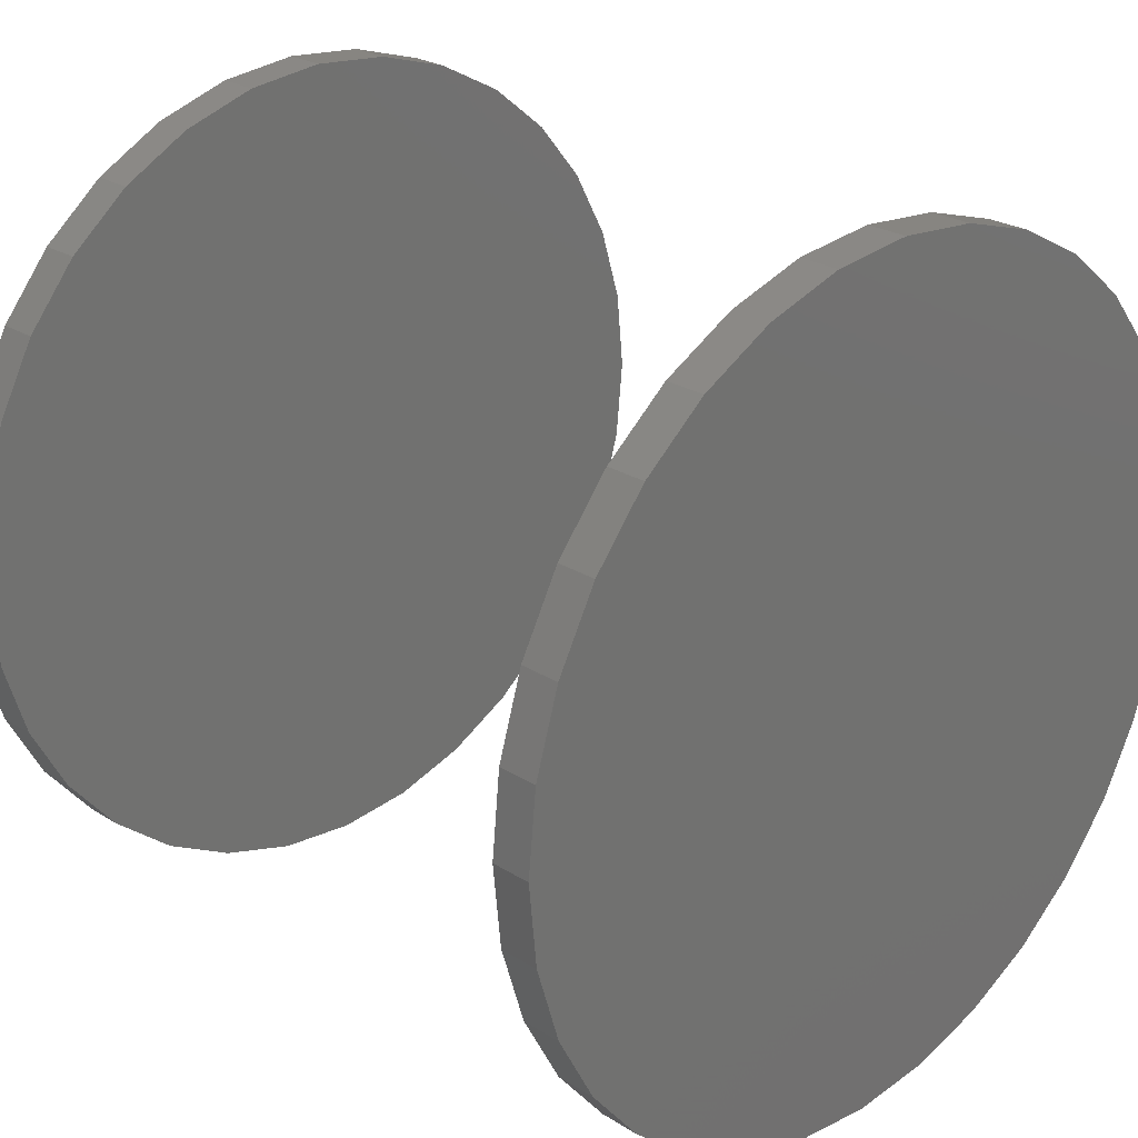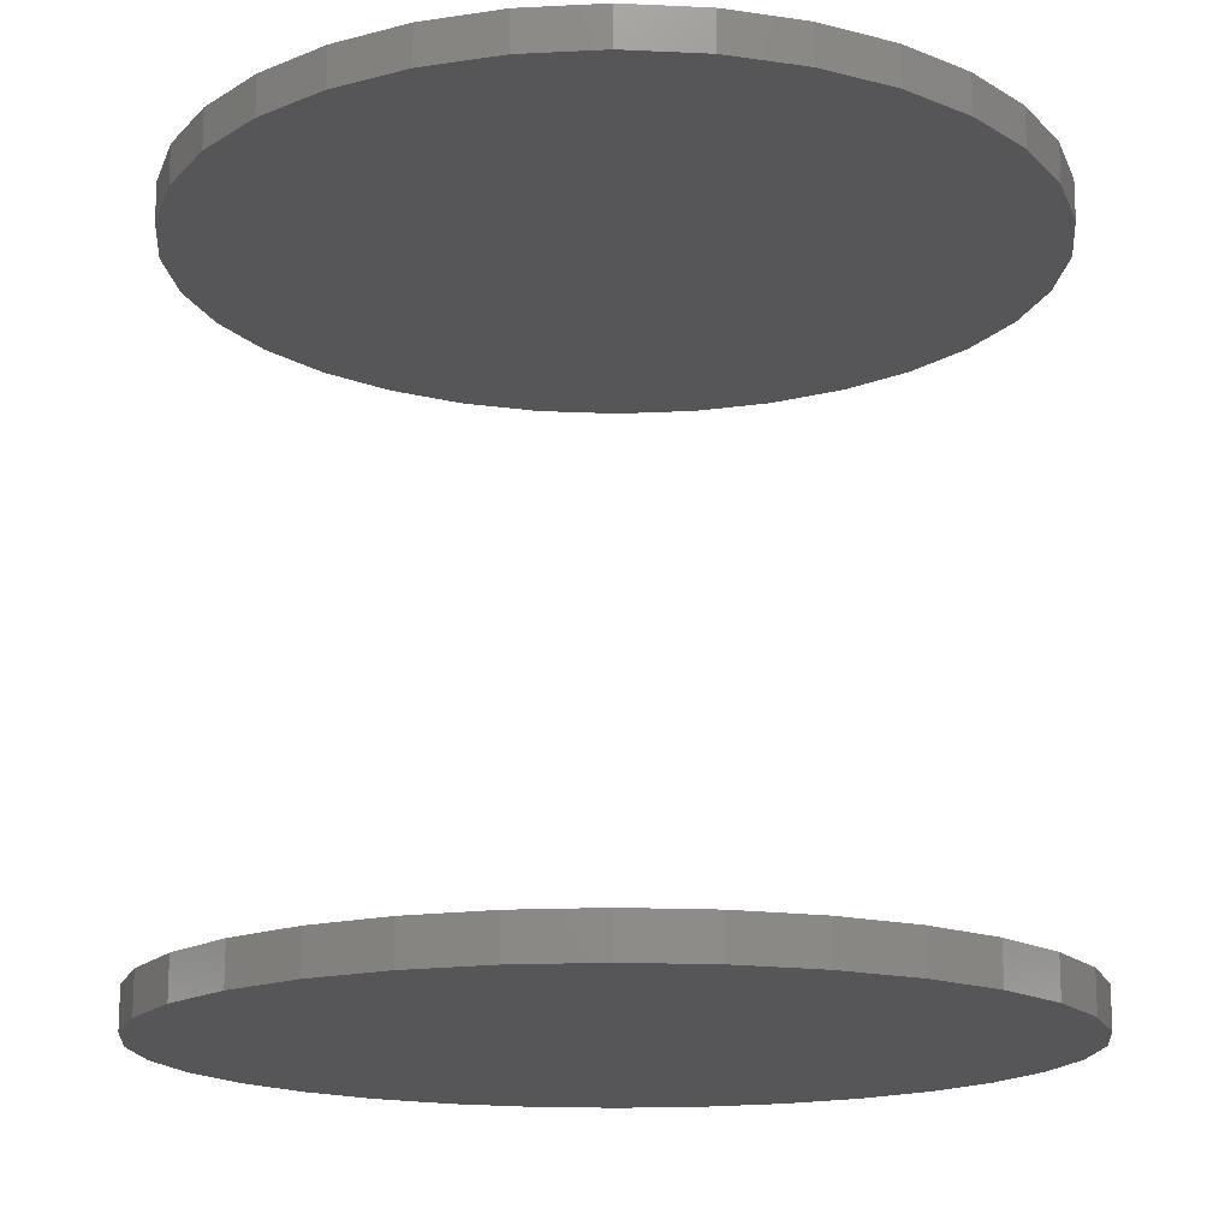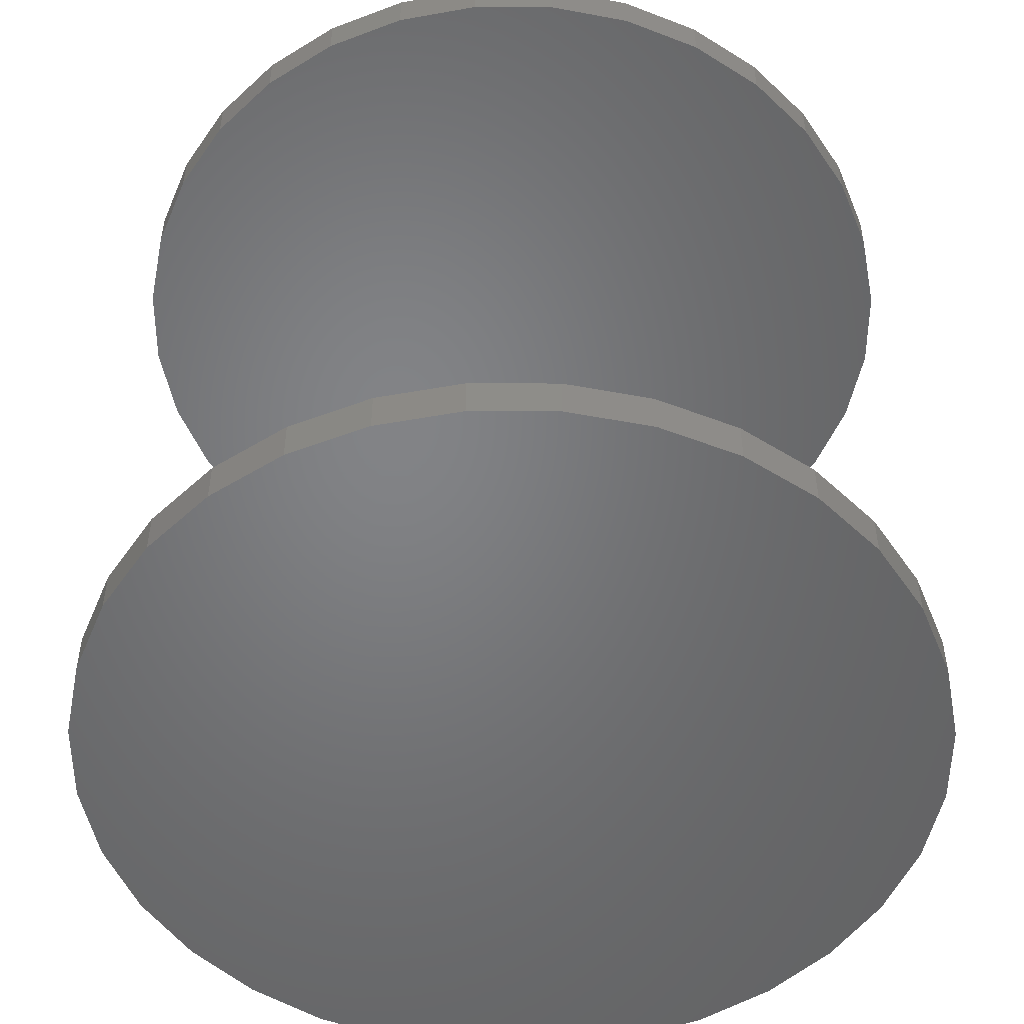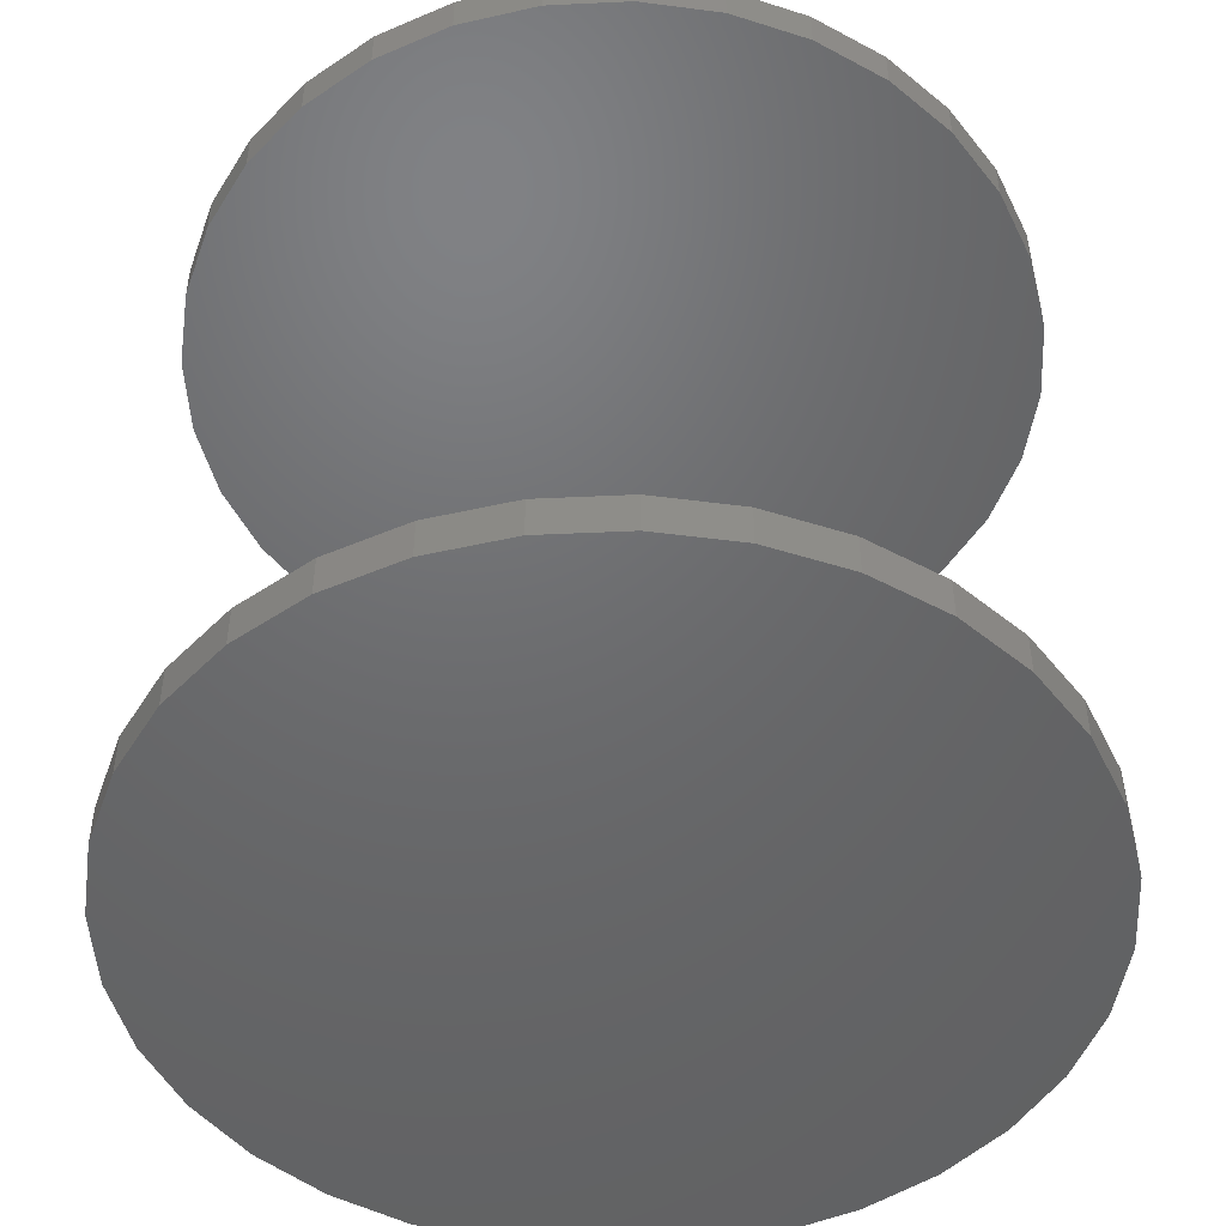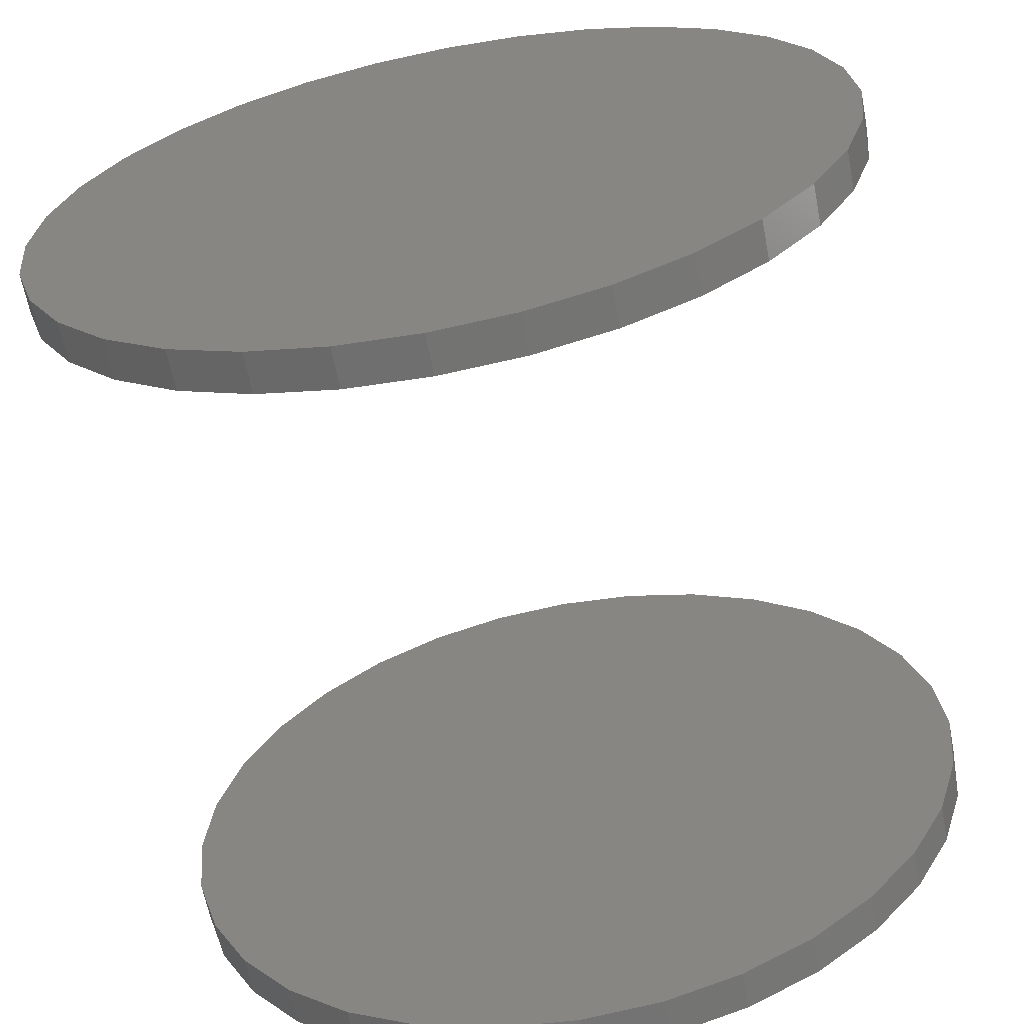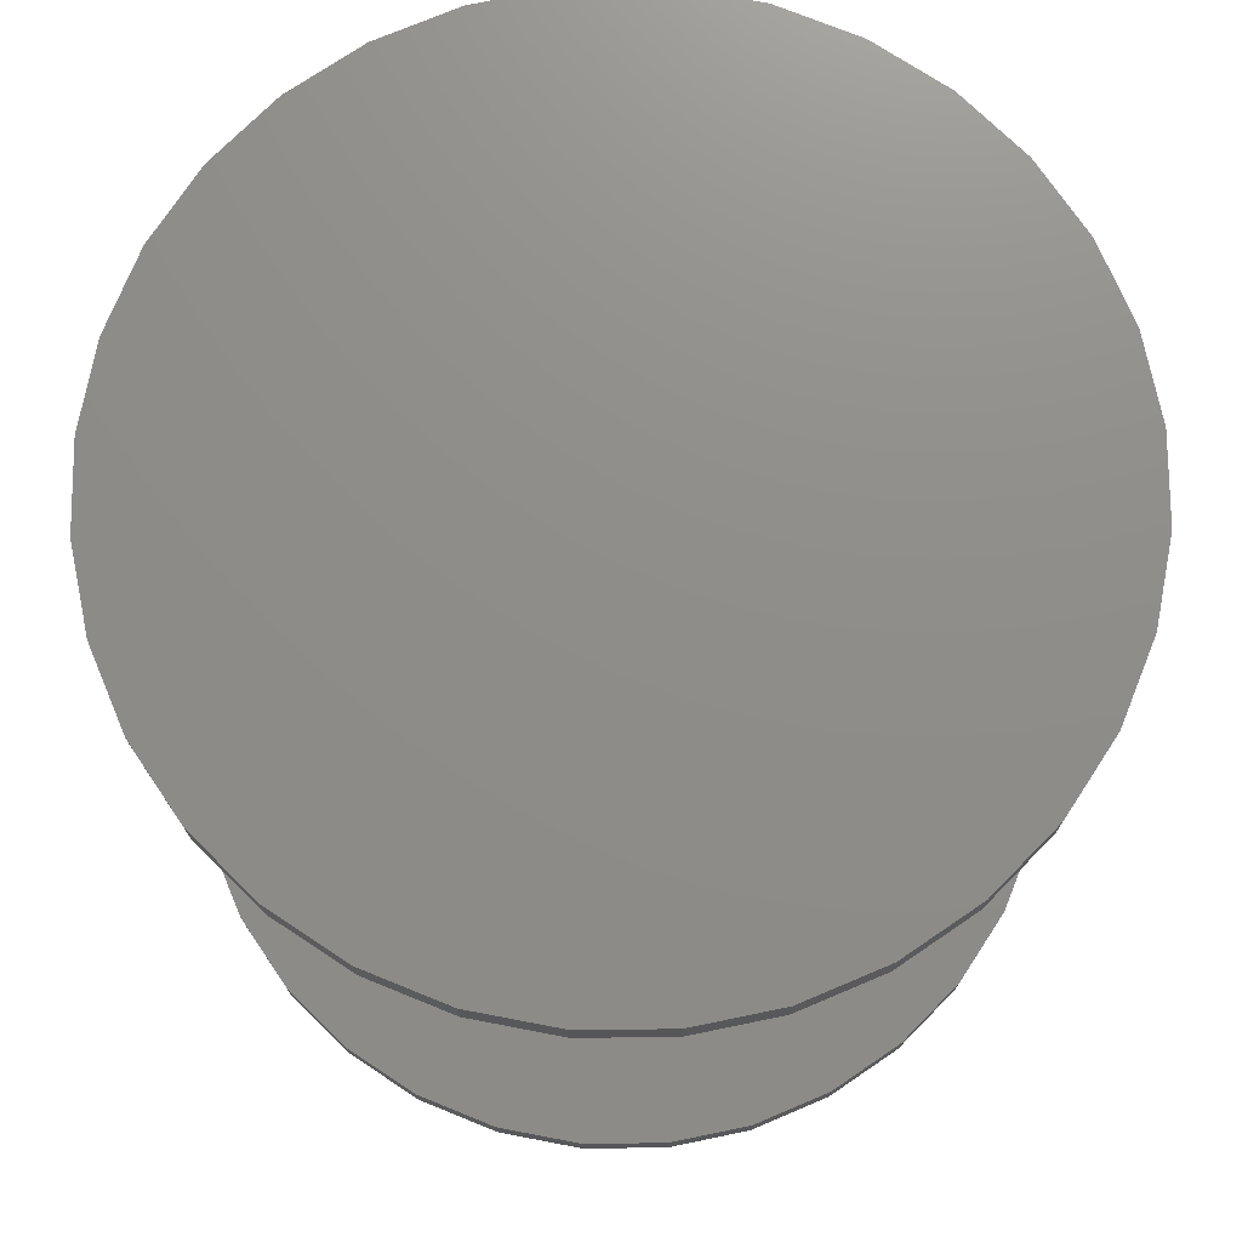
<metadata>
{"format":"stl","ext":"stl","renderer":"f3d","projection":"perspective","resolution":1024,"background":"white","views":[{"elev":25.0,"azim":135.5,"up":"+Y"},{"elev":-16.2,"azim":-78.5,"up":"+Z"},{"elev":-51.2,"azim":-152.1,"up":"+Z"},{"elev":-48.3,"azim":-36.4,"up":"+Z"},{"elev":-63.6,"azim":11.0,"up":"+Y"},{"elev":74.0,"azim":27.7,"up":"+Z"}]}
</metadata>
<code>
# stl→obj: 128 verts, 248 faces
v -0.3245 -1.046e-16 0.5625
v -0.3245 -1.046e-16 0.5938
v -0.3183 0.06345 0.5625
v -0.3183 0.06345 0.5938
v -0.2997 0.1245 0.5625
v -0.2997 0.1245 0.5938
v -0.2697 0.1807 0.5625
v -0.2697 0.1807 0.5938
v -0.2292 0.23 0.5625
v -0.2292 0.23 0.5938
v -0.18 0.2704 0.5625
v -0.18 0.2704 0.5938
v -0.1237 0.3005 0.5625
v -0.1237 0.3005 0.5938
v -0.06271 0.319 0.5625
v -0.06271 0.319 0.5938
v 0.0007401 0.3252 0.5625
v 0.0007401 0.3252 0.5938
v 0.06419 0.319 0.5625
v 0.06419 0.319 0.5938
v 0.1252 0.3005 0.5625
v 0.1252 0.3005 0.5938
v 0.1814 0.2704 0.5625
v 0.1814 0.2704 0.5938
v 0.2307 0.23 0.5625
v 0.2307 0.23 0.5938
v 0.2712 0.1807 0.5625
v 0.2712 0.1807 0.5938
v 0.3012 0.1245 0.5625
v 0.3012 0.1245 0.5938
v 0.3197 0.06345 0.5625
v 0.3197 0.06345 0.5938
v 0.326 2.092e-16 0.5625
v 0.326 0 0.5938
v -0.3245 -1.046e-16 0
v -0.3245 -1.046e-16 0.03125
v -0.3183 0.06345 0
v -0.3183 0.06345 0.03125
v -0.2997 0.1245 0
v -0.2997 0.1245 0.03125
v -0.2697 0.1807 0
v -0.2697 0.1807 0.03125
v -0.2292 0.23 0
v -0.2292 0.23 0.03125
v -0.18 0.2704 0
v -0.18 0.2704 0.03125
v -0.1237 0.3005 0
v -0.1237 0.3005 0.03125
v -0.06271 0.319 0
v -0.06271 0.319 0.03125
v 0.0007401 0.3252 0
v 0.0007401 0.3252 0.03125
v 0.06419 0.319 0
v 0.06419 0.319 0.03125
v 0.1252 0.3005 0
v 0.1252 0.3005 0.03125
v 0.1814 0.2704 0
v 0.1814 0.2704 0.03125
v 0.2307 0.23 0
v 0.2307 0.23 0.03125
v 0.2712 0.1807 0
v 0.2712 0.1807 0.03125
v 0.3012 0.1245 0
v 0.3012 0.1245 0.03125
v 0.3197 0.06345 0
v 0.3197 0.06345 0.03125
v 0.326 0 0
v 0.326 0 0.03125
v 0.3197 -0.06345 0.5625
v 0.3197 -0.06345 0.5938
v 0.3012 -0.1245 0.5625
v 0.3012 -0.1245 0.5938
v 0.2712 -0.1807 0.5625
v 0.2712 -0.1807 0.5938
v 0.2307 -0.23 0.5625
v 0.2307 -0.23 0.5938
v 0.1814 -0.2704 0.5625
v 0.1814 -0.2704 0.5938
v 0.1252 -0.3005 0.5625
v 0.1252 -0.3005 0.5938
v 0.06419 -0.319 0.5625
v 0.06419 -0.319 0.5938
v 0.0007401 -0.3252 0.5625
v 0.0007401 -0.3252 0.5938
v -0.06271 -0.319 0.5625
v -0.06271 -0.319 0.5938
v -0.1237 -0.3005 0.5625
v -0.1237 -0.3005 0.5938
v -0.18 -0.2704 0.5625
v -0.18 -0.2704 0.5938
v -0.2292 -0.23 0.5625
v -0.2292 -0.23 0.5938
v -0.2697 -0.1807 0.5625
v -0.2697 -0.1807 0.5938
v -0.2997 -0.1245 0.5625
v -0.2997 -0.1245 0.5938
v -0.3183 -0.06345 0.5625
v -0.3183 -0.06345 0.5938
v 0.3197 -0.06345 0
v 0.3197 -0.06345 0.03125
v 0.3012 -0.1245 0
v 0.3012 -0.1245 0.03125
v 0.2712 -0.1807 0
v 0.2712 -0.1807 0.03125
v 0.2307 -0.23 0
v 0.2307 -0.23 0.03125
v 0.1814 -0.2704 0
v 0.1814 -0.2704 0.03125
v 0.1252 -0.3005 0
v 0.1252 -0.3005 0.03125
v 0.06419 -0.319 0
v 0.06419 -0.319 0.03125
v 0.0007401 -0.3252 0
v 0.0007401 -0.3252 0.03125
v -0.06271 -0.319 0
v -0.06271 -0.319 0.03125
v -0.1237 -0.3005 0
v -0.1237 -0.3005 0.03125
v -0.18 -0.2704 0
v -0.18 -0.2704 0.03125
v -0.2292 -0.23 0
v -0.2292 -0.23 0.03125
v -0.2697 -0.1807 0
v -0.2697 -0.1807 0.03125
v -0.2997 -0.1245 0
v -0.2997 -0.1245 0.03125
v -0.3183 -0.06345 0
v -0.3183 -0.06345 0.03125
f 1 2 3
f 3 2 4
f 3 4 5
f 5 4 6
f 5 6 7
f 7 6 8
f 7 8 9
f 9 8 10
f 9 10 11
f 11 10 12
f 11 12 13
f 13 12 14
f 13 14 15
f 15 14 16
f 15 16 17
f 17 16 18
f 17 18 19
f 19 18 20
f 19 20 21
f 21 20 22
f 21 22 23
f 23 22 24
f 23 24 25
f 25 24 26
f 25 26 27
f 27 26 28
f 27 28 29
f 29 28 30
f 29 30 31
f 31 30 32
f 31 32 33
f 33 32 34
f 35 36 37
f 37 36 38
f 37 38 39
f 39 38 40
f 39 40 41
f 41 40 42
f 41 42 43
f 43 42 44
f 43 44 45
f 45 44 46
f 45 46 47
f 47 46 48
f 47 48 49
f 49 48 50
f 49 50 51
f 51 50 52
f 51 52 53
f 53 52 54
f 53 54 55
f 55 54 56
f 55 56 57
f 57 56 58
f 57 58 59
f 59 58 60
f 59 60 61
f 61 60 62
f 61 62 63
f 63 62 64
f 63 64 65
f 65 64 66
f 65 66 67
f 67 66 68
f 33 34 69
f 69 34 70
f 69 70 71
f 71 70 72
f 71 72 73
f 73 72 74
f 73 74 75
f 75 74 76
f 75 76 77
f 77 76 78
f 77 78 79
f 79 78 80
f 79 80 81
f 81 80 82
f 81 82 83
f 83 82 84
f 83 84 85
f 85 84 86
f 85 86 87
f 87 86 88
f 87 88 89
f 89 88 90
f 89 90 91
f 91 90 92
f 91 92 93
f 93 92 94
f 93 94 95
f 95 94 96
f 95 96 97
f 97 96 98
f 97 98 1
f 1 98 2
f 67 68 99
f 99 68 100
f 99 100 101
f 101 100 102
f 101 102 103
f 103 102 104
f 103 104 105
f 105 104 106
f 105 106 107
f 107 106 108
f 107 108 109
f 109 108 110
f 109 110 111
f 111 110 112
f 111 112 113
f 113 112 114
f 113 114 115
f 115 114 116
f 115 116 117
f 117 116 118
f 117 118 119
f 119 118 120
f 119 120 121
f 121 120 122
f 121 122 123
f 123 122 124
f 123 124 125
f 125 124 126
f 125 126 127
f 127 126 128
f 127 128 35
f 35 128 36
f 50 54 52
f 54 50 56
f 56 50 48
f 56 48 58
f 58 48 46
f 58 46 60
f 60 46 44
f 60 44 62
f 62 44 42
f 62 42 64
f 64 42 40
f 64 40 66
f 66 40 38
f 66 38 68
f 68 38 36
f 68 36 100
f 100 36 128
f 100 128 102
f 102 128 126
f 102 126 104
f 104 126 124
f 104 124 106
f 106 124 122
f 106 122 108
f 108 122 120
f 108 120 110
f 110 120 118
f 110 118 112
f 112 118 116
f 112 116 114
f 17 19 15
f 83 85 81
f 81 85 87
f 81 87 79
f 79 87 89
f 79 89 77
f 77 89 91
f 77 91 75
f 75 91 93
f 75 93 73
f 73 93 95
f 73 95 71
f 71 95 97
f 71 97 69
f 69 97 1
f 69 1 33
f 33 1 3
f 33 3 31
f 31 3 5
f 31 5 29
f 29 5 7
f 29 7 27
f 27 7 9
f 27 9 25
f 25 9 11
f 25 11 23
f 23 11 13
f 23 13 21
f 21 13 15
f 21 15 19
f 16 20 18
f 20 16 22
f 22 16 14
f 22 14 24
f 24 14 12
f 24 12 26
f 26 12 10
f 26 10 28
f 28 10 8
f 28 8 30
f 30 8 6
f 30 6 32
f 32 6 4
f 32 4 34
f 34 4 2
f 34 2 70
f 70 2 98
f 70 98 72
f 72 98 96
f 72 96 74
f 74 96 94
f 74 94 76
f 76 94 92
f 76 92 78
f 78 92 90
f 78 90 80
f 80 90 88
f 80 88 82
f 82 88 86
f 82 86 84
f 51 53 49
f 113 115 111
f 111 115 117
f 111 117 109
f 109 117 119
f 109 119 107
f 107 119 121
f 107 121 105
f 105 121 123
f 105 123 103
f 103 123 125
f 103 125 101
f 101 125 127
f 101 127 99
f 99 127 35
f 99 35 67
f 67 35 37
f 67 37 65
f 65 37 39
f 65 39 63
f 63 39 41
f 63 41 61
f 61 41 43
f 61 43 59
f 59 43 45
f 59 45 57
f 57 45 47
f 57 47 55
f 55 47 49
f 55 49 53

</code>
